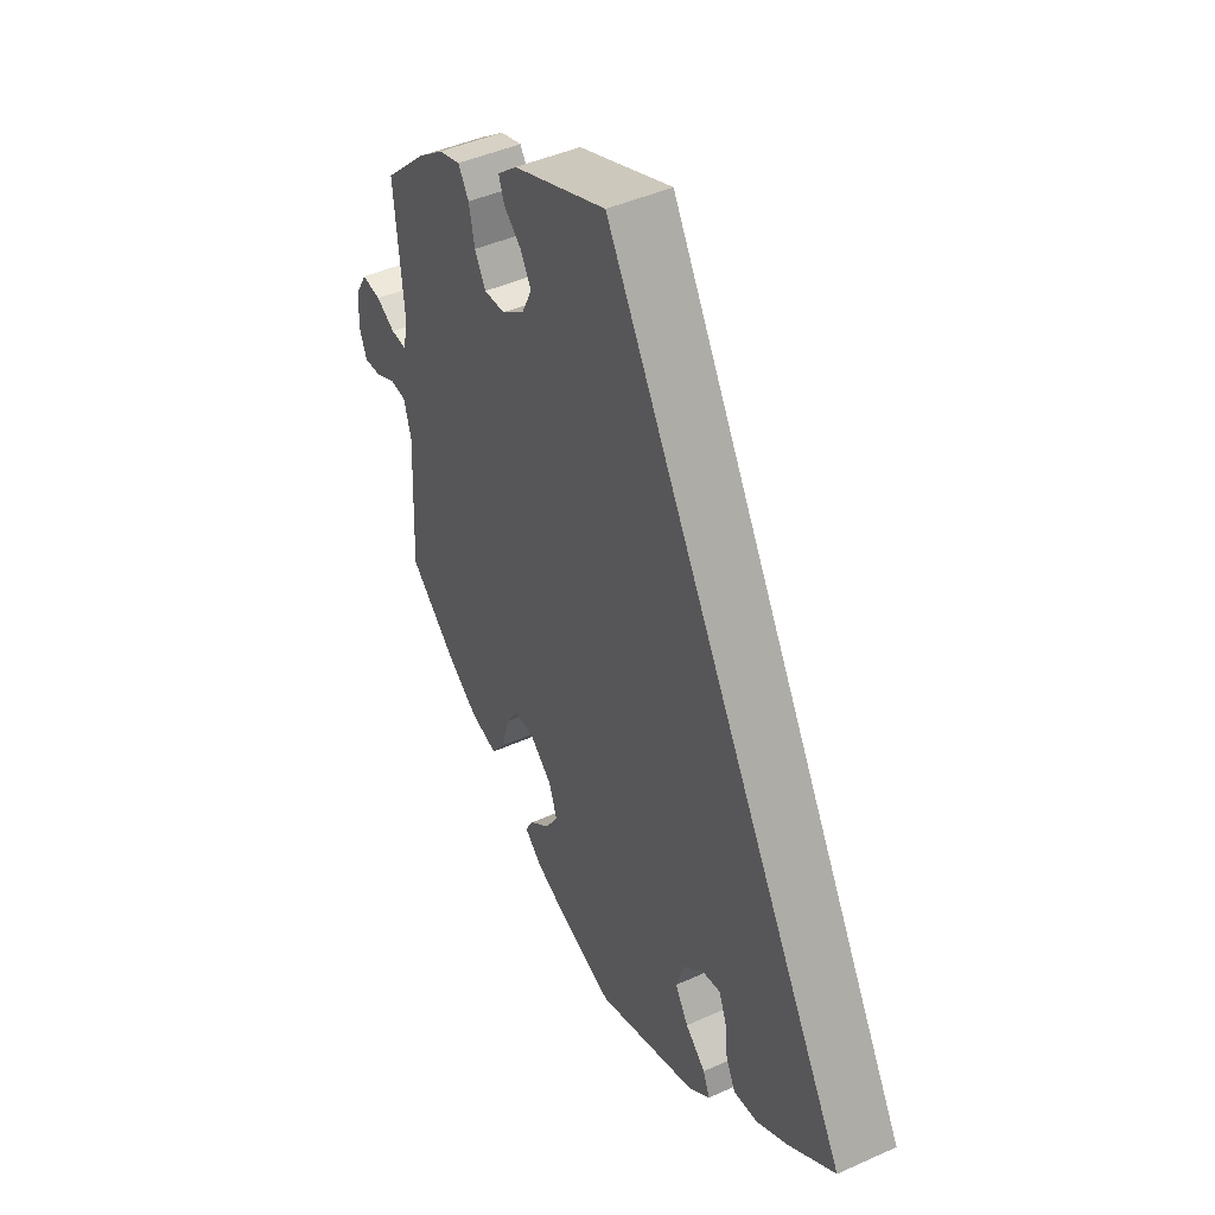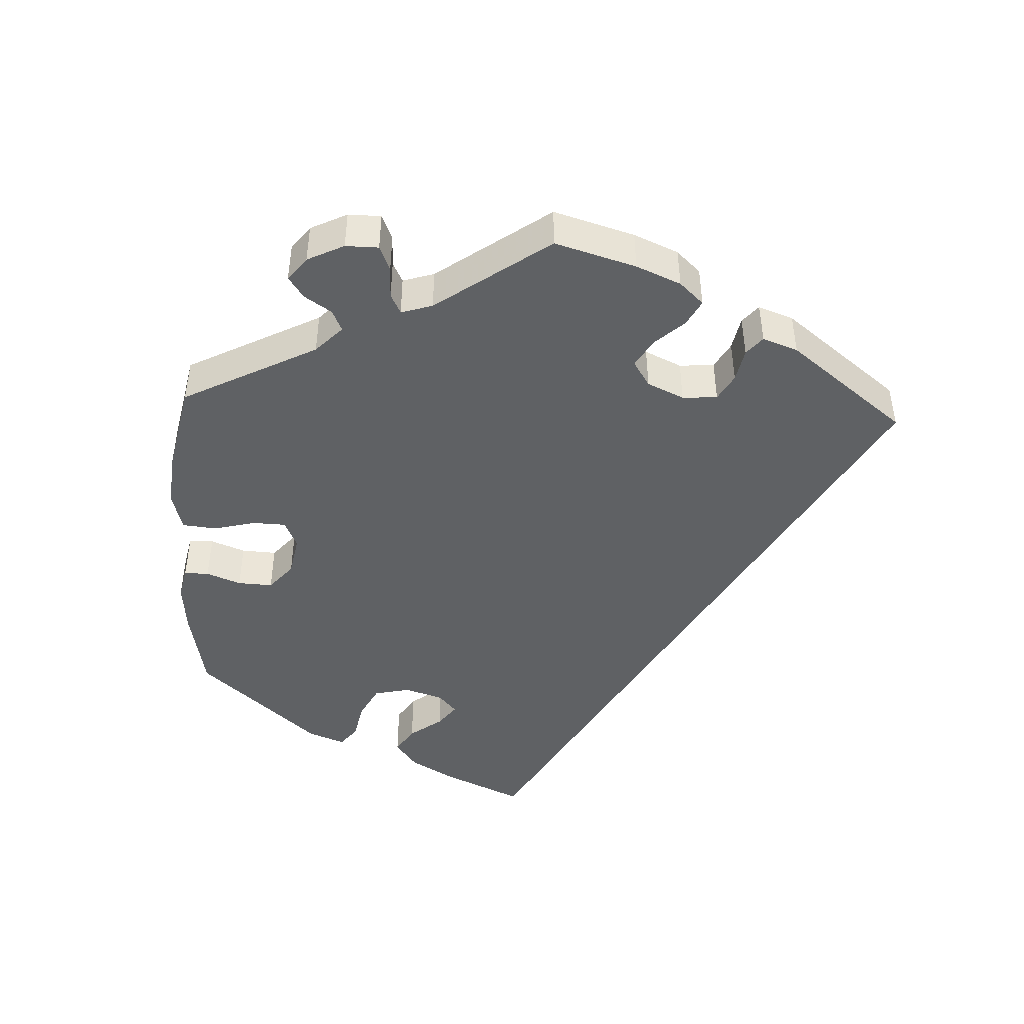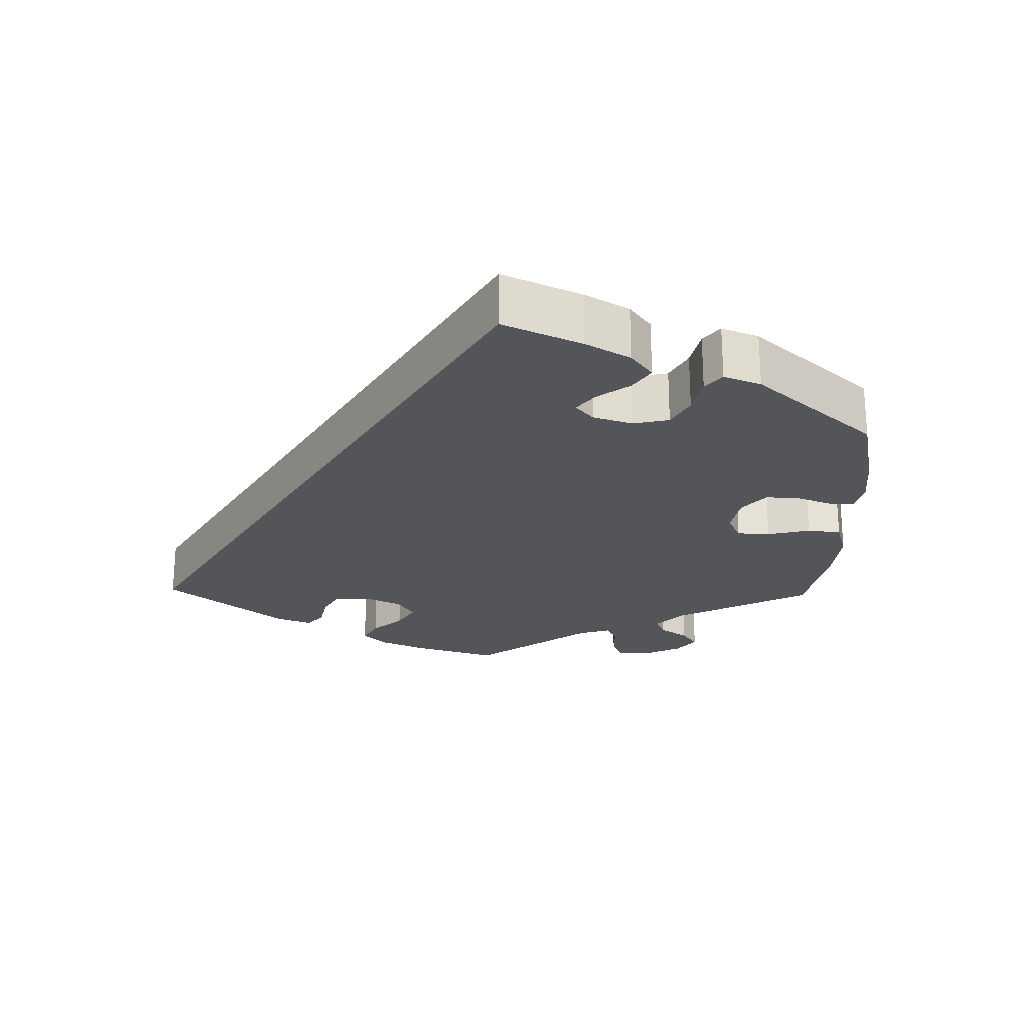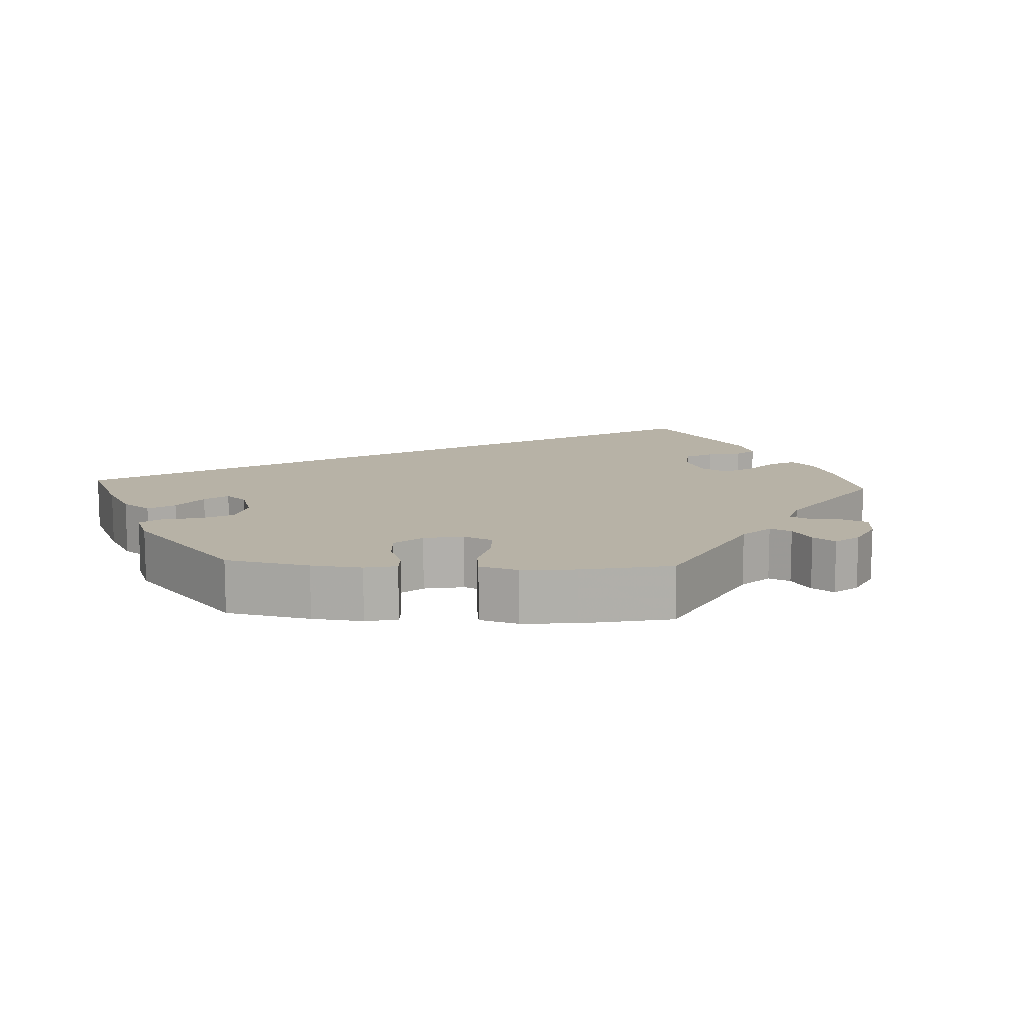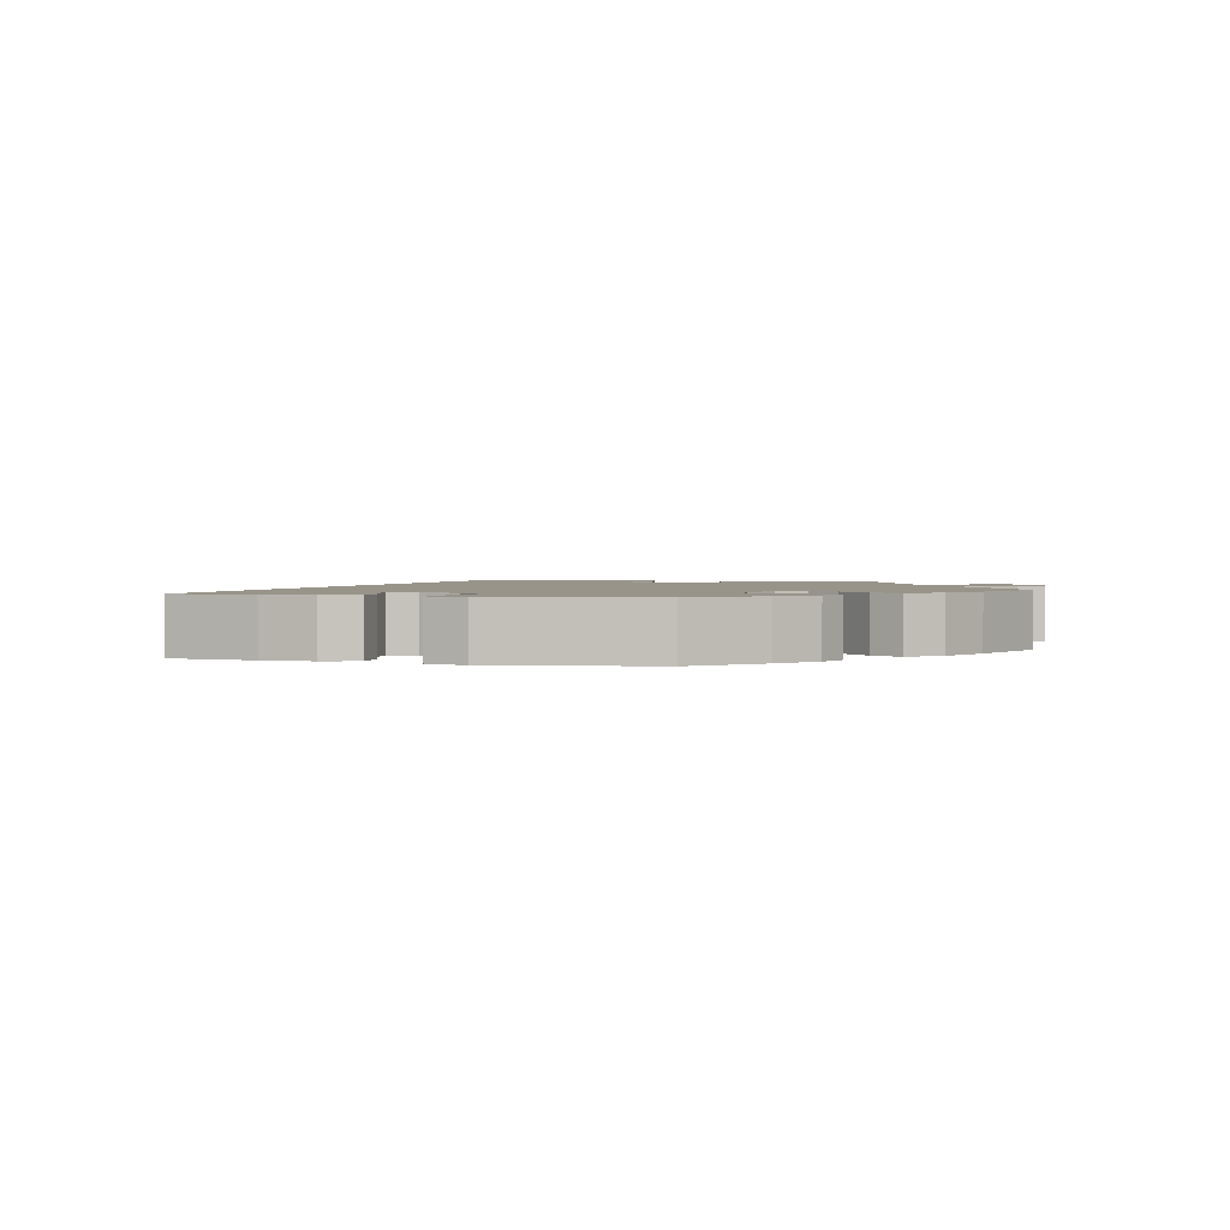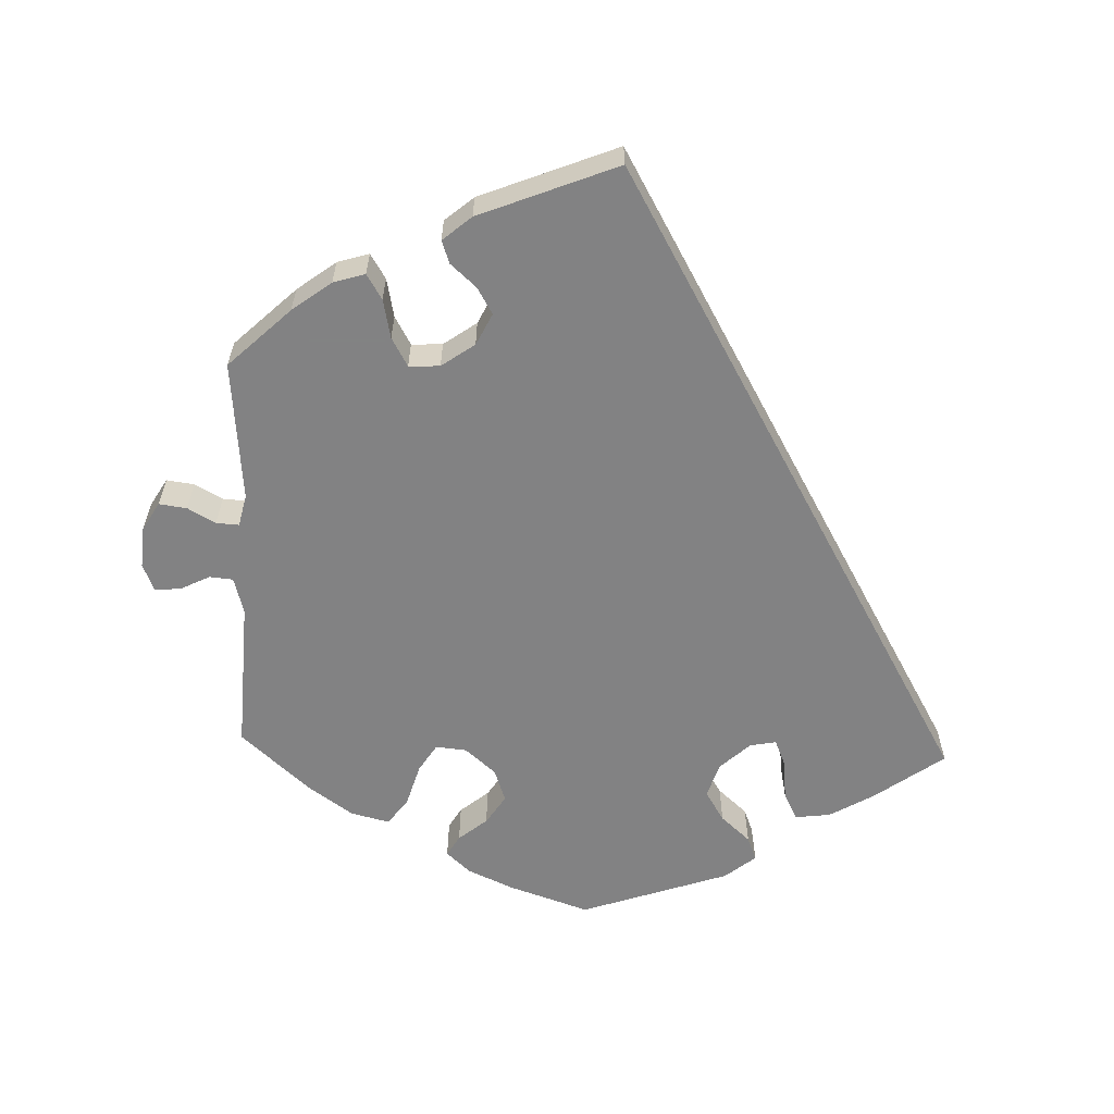
<metadata>
{"format":"obj","ext":"obj","renderer":"f3d","projection":"perspective","resolution":1024,"background":"white","views":[{"elev":44.7,"azim":62.4,"up":"+Z"},{"elev":-46.2,"azim":-62.7,"up":"+Y"},{"elev":-24.2,"azim":118.6,"up":"+Y"},{"elev":12.3,"azim":-146.9,"up":"+Y"},{"elev":1.7,"azim":167.5,"up":"+Y"},{"elev":-60.9,"azim":-2.1,"up":"+Y"}]}
</metadata>
<code>
v 0.501 0.07 -0.289
v 0.406 0.07 -0.358
v 0.346 0.07 -0.393
v 0.298 0.07 -0.399
v 0.279 0.07 -0.361
v 0.273 0.07 -0.306
v 0.258 0.07 -0.27
v 0.222 0.07 -0.277
v 0.181 0.07 -0.315
v 0.166 0.07 -0.363
v 0.192 0.07 -0.405
v 0.232 0.07 -0.441
v 0.245 0.07 -0.474
v 0.203 0.07 -0.508
v 0 0.07 -0.578
v -0.11 0.07 -0.541
v -0.173 0.07 -0.513
v -0.206 0.07 -0.483
v -0.189 0.07 -0.454
v -0.15 0.07 -0.422
v -0.124 0.07 -0.382
v -0.14 0.07 -0.336
v -0.182 0.07 -0.3
v -0.224 0.07 -0.296
v -0.248 0.07 -0.334
v -0.265 0.07 -0.392
v -0.292 0.07 -0.429
v -0.345 0.07 -0.416
v -0.406 0.07 -0.373
v -0.5 0.07 -0.289
v -0.49 0.07 -0.082
v -0.504 0.07 -0.032
v -0.536 0.07 -0.029
v -0.576 0.07 -0.049
v -0.612 0.07 -0.052
v -0.627 0.07 -0.014
v -0.623 0.07 0.042
v -0.6 0.07 0.081
v -0.562 0.07 0.076
v -0.524 0.07 0.055
v -0.493 0.07 0.053
v -0.483 0.07 0.097
v -0.501 0.07 0.288
v -0.417 0.07 0.368
v -0.364 0.07 0.408
v -0.321 0.07 0.421
v -0.3 0.07 0.387
v -0.289 0.07 0.334
v -0.267 0.07 0.295
v -0.225 0.07 0.297
v -0.18 0.07 0.329
v -0.159 0.07 0.372
v -0.18 0.07 0.408
v -0.215 0.07 0.439
v -0.226 0.07 0.47
v -0.187 0.07 0.503
v 0 0.07 0.578
v 0.501 0 -0.289
v 0.406 0 -0.358
v 0.346 0 -0.393
v 0.298 0 -0.399
v 0.279 0 -0.361
v 0.273 0 -0.306
v 0.258 0 -0.27
v 0.222 0 -0.277
v 0.181 0 -0.315
v 0.166 0 -0.363
v 0.192 0 -0.405
v 0.232 0 -0.441
v 0.245 0 -0.474
v 0.203 0 -0.508
v 0 0 -0.578
v -0.11 0 -0.541
v -0.173 0 -0.513
v -0.206 0 -0.483
v -0.189 0 -0.454
v -0.15 0 -0.422
v -0.124 0 -0.382
v -0.14 0 -0.336
v -0.182 0 -0.3
v -0.224 0 -0.296
v -0.248 0 -0.334
v -0.265 0 -0.392
v -0.292 0 -0.429
v -0.345 0 -0.416
v -0.406 0 -0.373
v -0.5 0 -0.289
v -0.49 0 -0.082
v -0.504 0 -0.032
v -0.536 0 -0.029
v -0.576 0 -0.049
v -0.612 0 -0.052
v -0.627 0 -0.014
v -0.623 0 0.042
v -0.6 0 0.081
v -0.562 0 0.076
v -0.524 0 0.055
v -0.493 0 0.053
v -0.483 0 0.097
v -0.501 0 0.288
v -0.417 0 0.368
v -0.364 0 0.408
v -0.321 0 0.421
v -0.3 0 0.387
v -0.289 0 0.334
v -0.267 0 0.295
v -0.225 0 0.297
v -0.18 0 0.329
v -0.159 0 0.372
v -0.18 0 0.408
v -0.215 0 0.439
v -0.226 0 0.47
v -0.187 0 0.503
v 0 0 0.578
f 53 54 55 56
f 52 53 56 57
f 51 52 57 1
f 45 46 47 48
f 45 48 49
f 42 43 44 45
f 41 42 45 49
f 37 38 39 40
f 37 40 41
f 36 37 41
f 33 34 35 36
f 32 33 36 41
f 31 32 41 49
f 25 26 27 28
f 24 25 28 29
f 17 18 19 20
f 17 20 21
f 16 17 21
f 15 16 21
f 14 15 21 22
f 11 12 13 14
f 10 11 14 22
f 3 4 5 6
f 3 6 7
f 2 3 7
f 50 51 1 2
f 49 50 2 7
f 31 49 7 8
f 24 29 30 31
f 23 24 31 8
f 9 10 22 23
f 8 9 23
f 113 112 111 110
f 114 113 110 109
f 58 114 109 108
f 105 104 103 102
f 106 105 102
f 102 101 100 99
f 106 102 99 98
f 97 96 95 94
f 98 97 94
f 98 94 93
f 93 92 91 90
f 98 93 90 89
f 106 98 89 88
f 85 84 83 82
f 86 85 82 81
f 77 76 75 74
f 78 77 74
f 78 74 73
f 78 73 72
f 79 78 72 71
f 71 70 69 68
f 79 71 68 67
f 63 62 61 60
f 64 63 60
f 64 60 59
f 59 58 108 107
f 64 59 107 106
f 65 64 106 88
f 88 87 86 81
f 65 88 81 80
f 80 79 67 66
f 80 66 65
f 1 58 59 2
f 2 59 60 3
f 3 60 61 4
f 4 61 62 5
f 5 62 63 6
f 6 63 64 7
f 7 64 65 8
f 8 65 66 9
f 9 66 67 10
f 10 67 68 11
f 11 68 69 12
f 12 69 70 13
f 13 70 71 14
f 14 71 72 15
f 15 72 73 16
f 16 73 74 17
f 17 74 75 18
f 18 75 76 19
f 19 76 77 20
f 20 77 78 21
f 21 78 79 22
f 22 79 80 23
f 23 80 81 24
f 24 81 82 25
f 25 82 83 26
f 26 83 84 27
f 27 84 85 28
f 28 85 86 29
f 29 86 87 30
f 30 87 88 31
f 31 88 89 32
f 32 89 90 33
f 33 90 91 34
f 34 91 92 35
f 35 92 93 36
f 36 93 94 37
f 37 94 95 38
f 38 95 96 39
f 39 96 97 40
f 40 97 98 41
f 41 98 99 42
f 42 99 100 43
f 43 100 101 44
f 44 101 102 45
f 45 102 103 46
f 46 103 104 47
f 47 104 105 48
f 48 105 106 49
f 49 106 107 50
f 50 107 108 51
f 51 108 109 52
f 52 109 110 53
f 53 110 111 54
f 54 111 112 55
f 55 112 113 56
f 56 113 114 57
f 57 114 58 1

</code>
